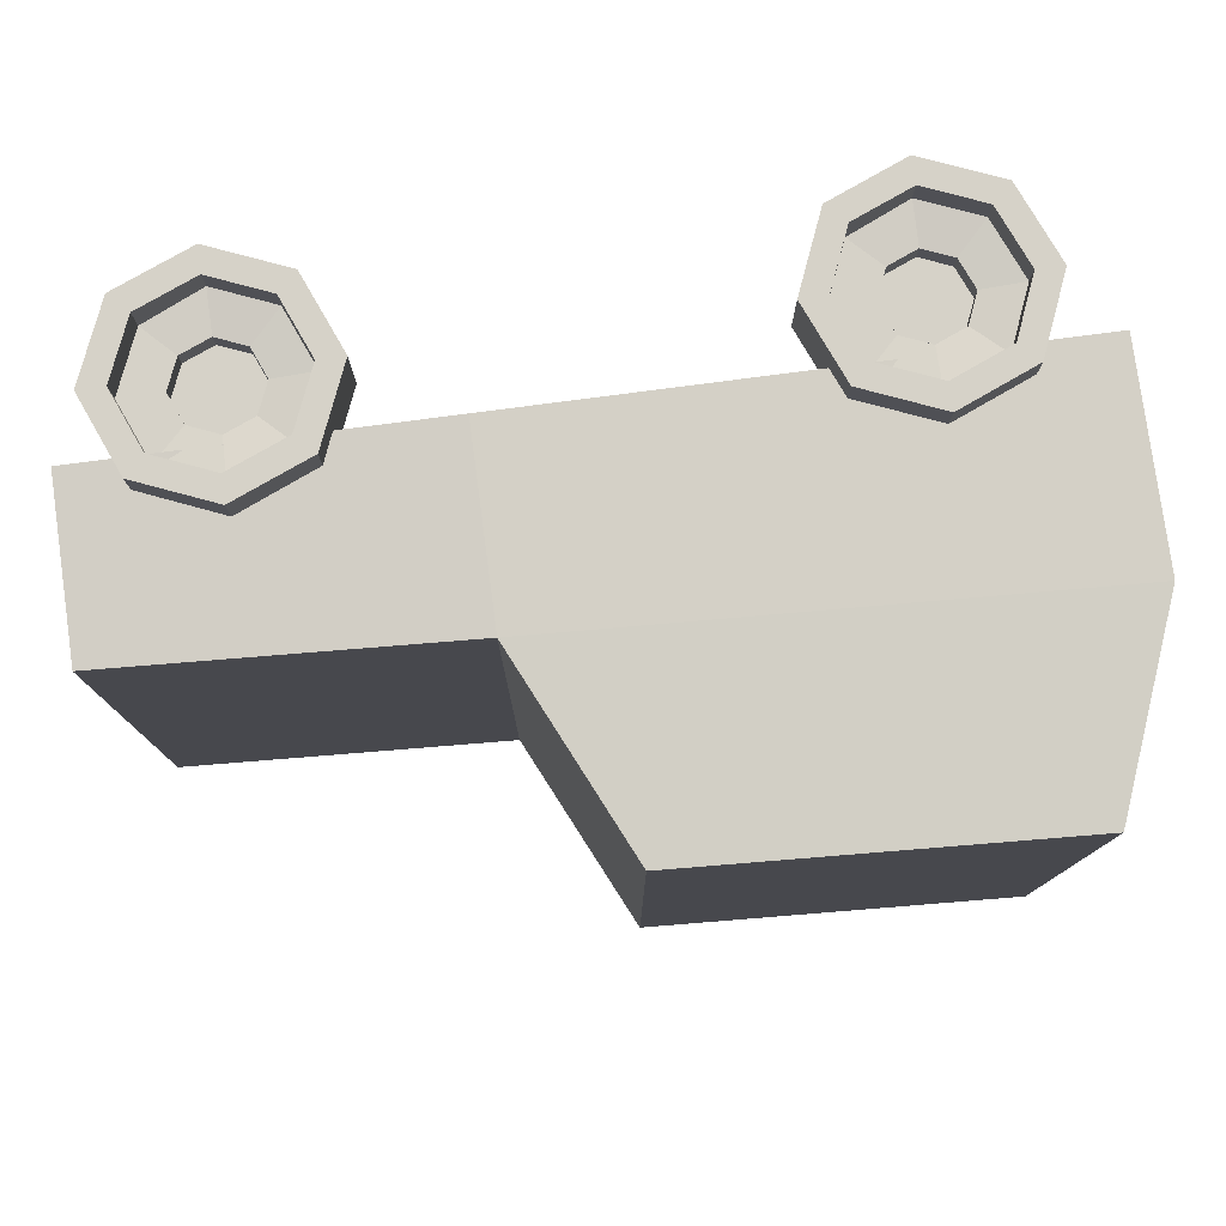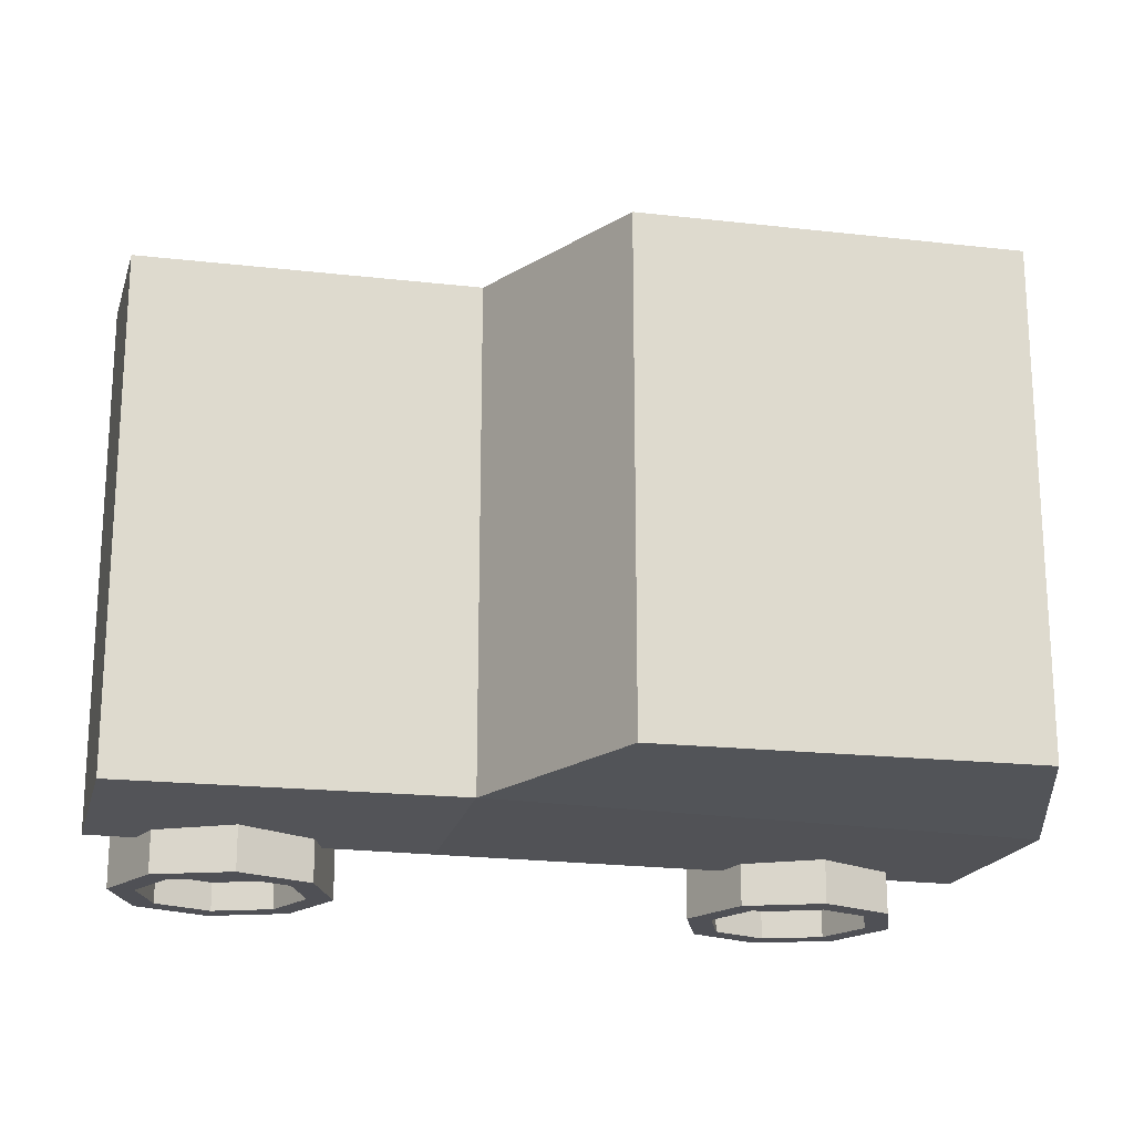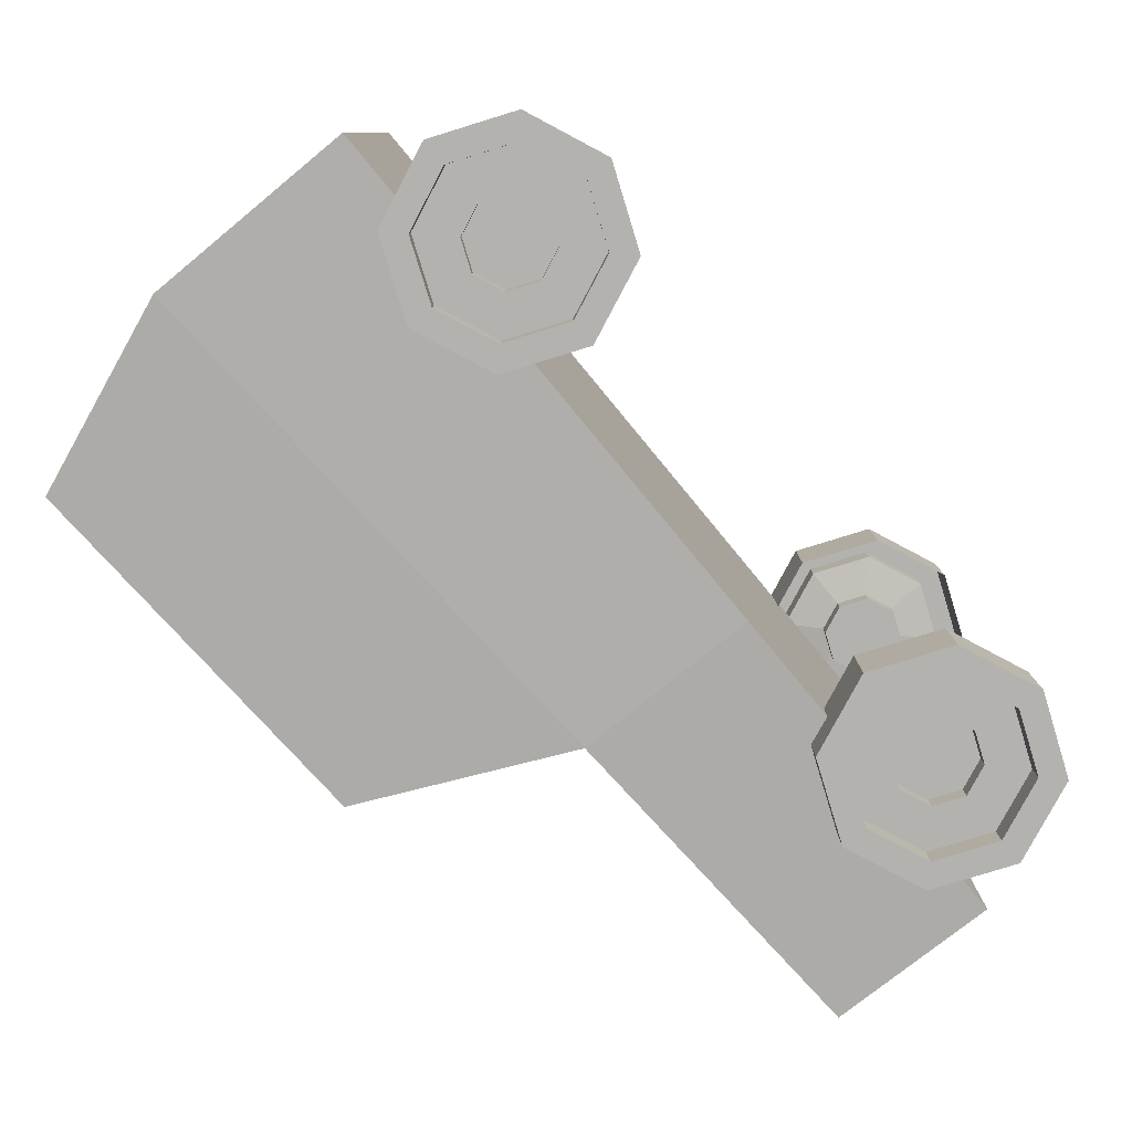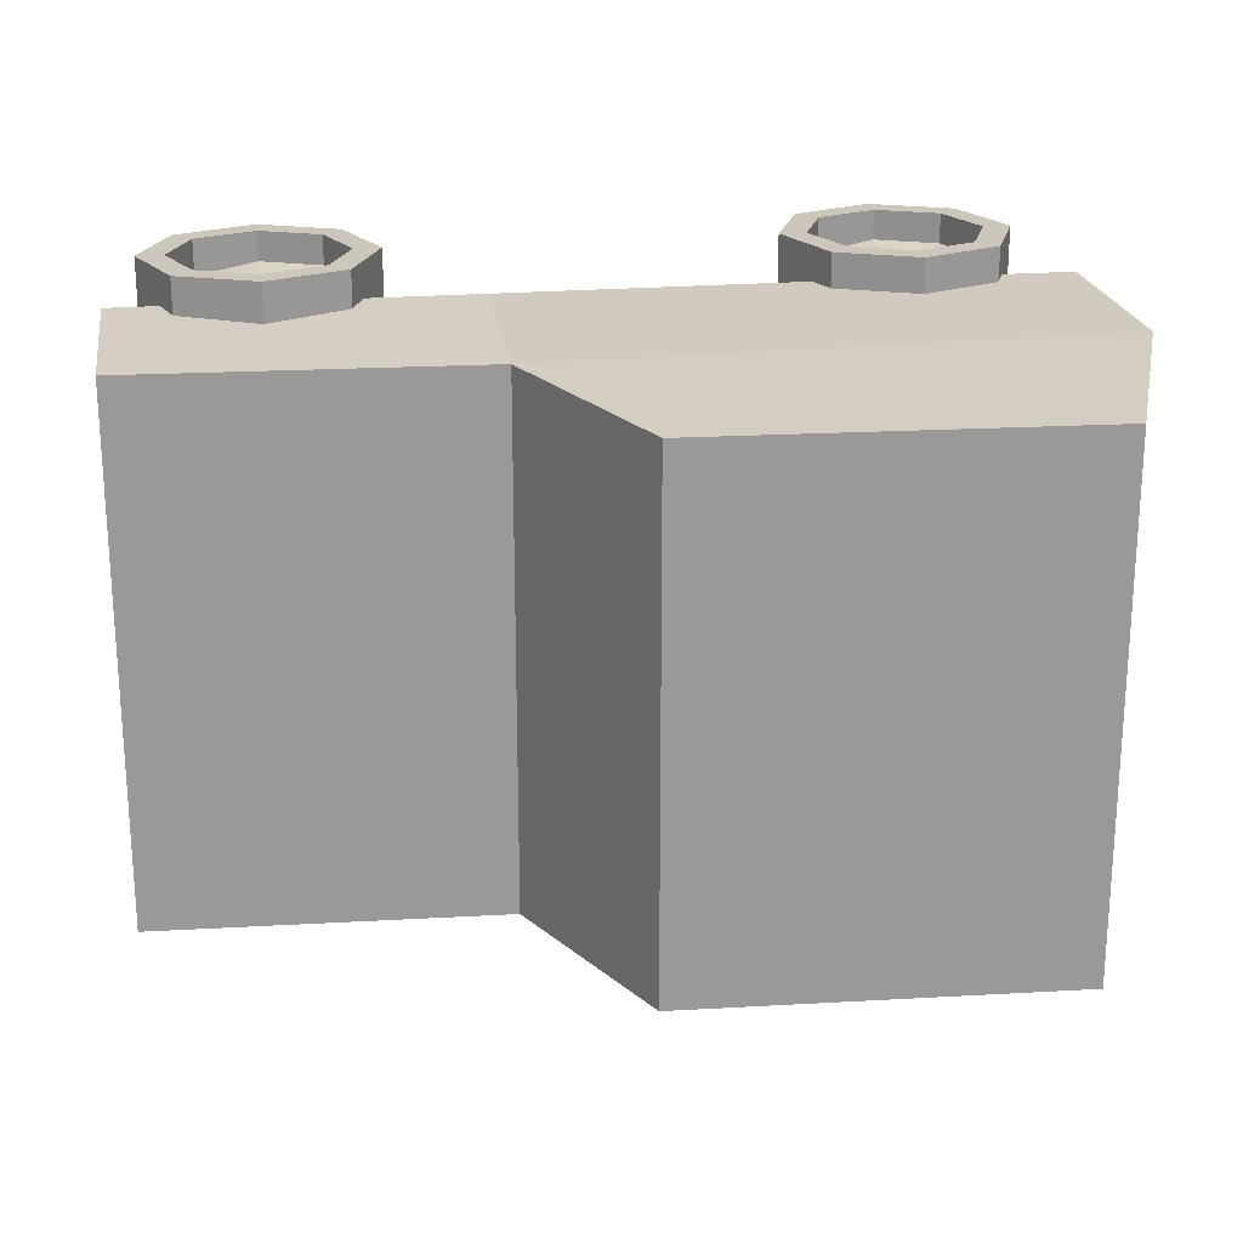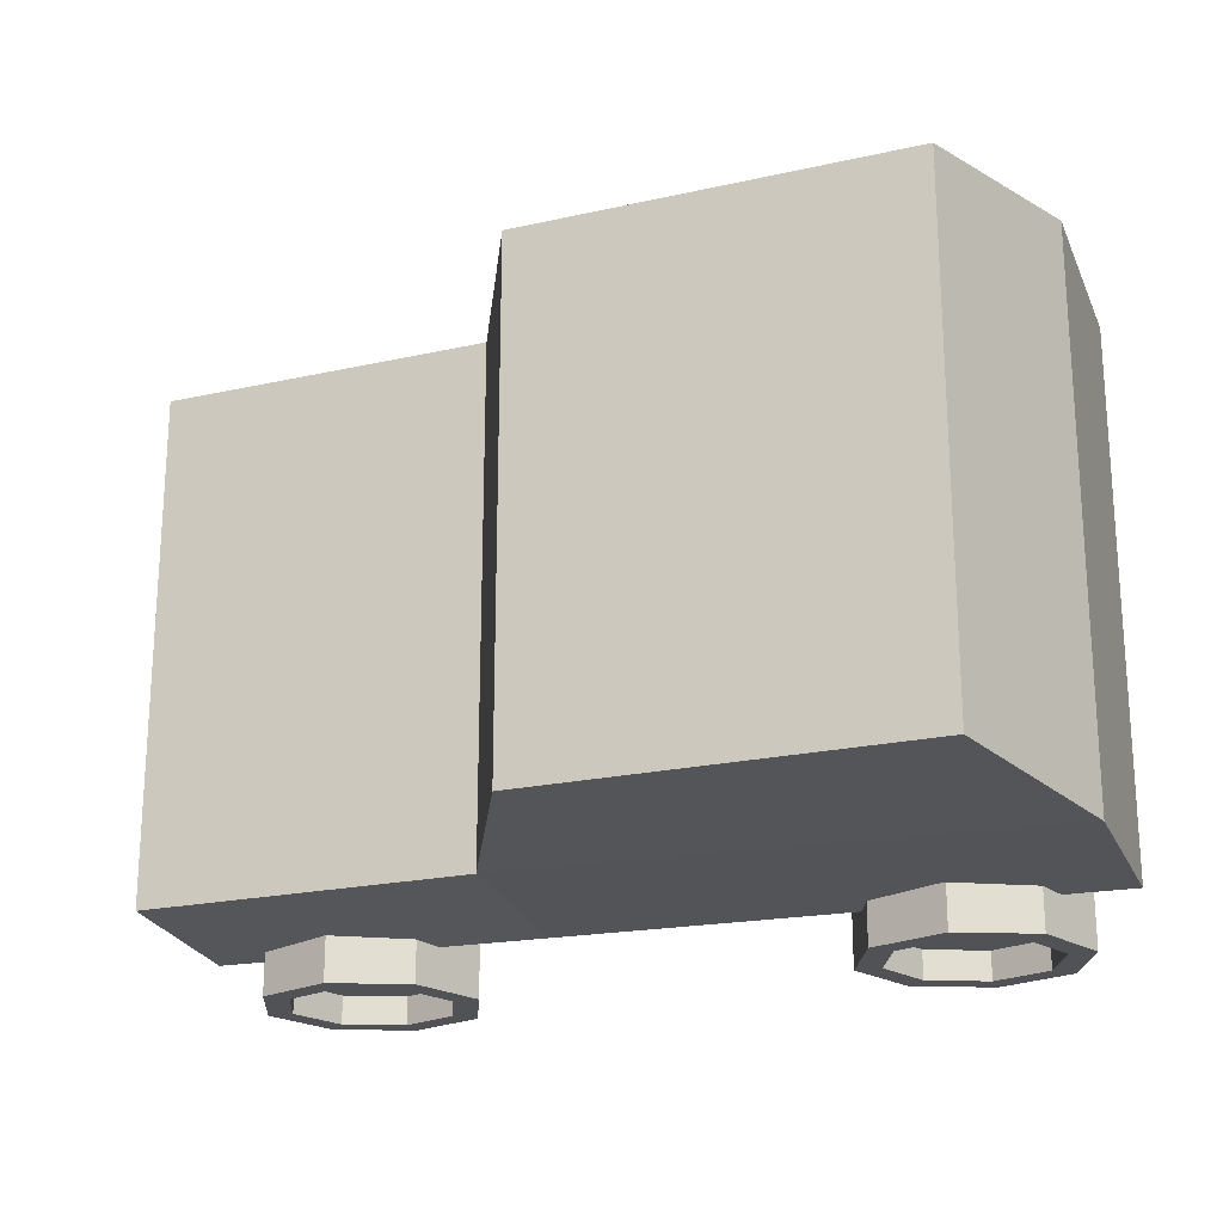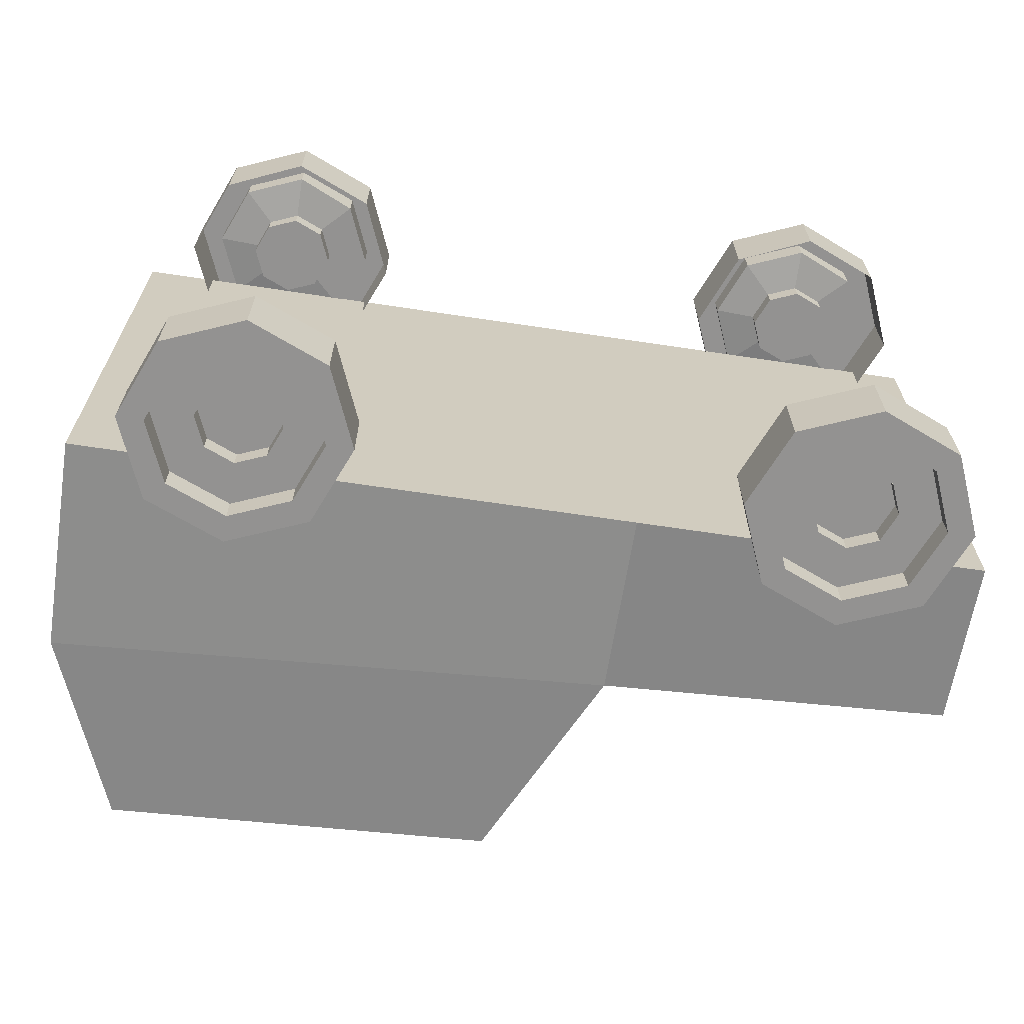
<metadata>
{"format":"obj","ext":"obj","renderer":"f3d","projection":"perspective","resolution":1024,"background":"white","views":[{"elev":78.0,"azim":172.5,"up":"+Z"},{"elev":-19.3,"azim":165.1,"up":"+Z"},{"elev":-79.8,"azim":-50.4,"up":"+Z"},{"elev":21.5,"azim":171.4,"up":"+Z"},{"elev":-21.2,"azim":-161.0,"up":"+Z"},{"elev":-66.4,"azim":-8.6,"up":"+Z"}]}
</metadata>
<code>
o Coche_Cube.026
v 0.2934 0.1107 0.1791
v 0.2934 0.2219 0.1703
v -0.2934 0.1107 0.1791
v -0.2934 0.2514 0.1791
v 0.2934 0.1107 -0.1791
v 0.2934 0.2219 -0.1703
v -0.2934 0.1107 -0.1791
v -0.2934 0.2514 -0.1791
v 0.06772 0.1107 0.1791
v 0.06772 0.2332 0.1703
v 0.06772 0.1107 -0.1791
v 0.06772 0.2332 -0.1703
v 0.005399 0.3665 0.1663
v -0.2462 0.3791 0.1663
v -0.2462 0.3791 -0.1663
v 0.005399 0.3665 -0.1663
v 0.1275 0.07716 -0.1594
v 0.1489 0.1289 -0.1594
v 0.2006 0.1503 -0.1594
v 0.2523 0.1289 -0.1594
v 0.2737 0.07716 -0.1594
v 0.2523 0.02547 -0.1594
v 0.2006 0.004057 -0.1594
v 0.1489 0.02547 -0.1594
v 0.1275 0.07716 -0.2058
v 0.1489 0.1289 -0.2058
v 0.2006 0.1503 -0.2058
v 0.2523 0.1289 -0.2058
v 0.2737 0.07716 -0.2058
v 0.2523 0.02547 -0.2058
v 0.2006 0.004057 -0.2058
v 0.1489 0.02547 -0.2058
v 0.145 0.07716 -0.2058
v 0.1613 0.1165 -0.2058
v 0.2006 0.1328 -0.2058
v 0.2399 0.1165 -0.2058
v 0.2562 0.07716 -0.2058
v 0.2399 0.03783 -0.2058
v 0.2006 0.02154 -0.2058
v 0.1613 0.03783 -0.2058
v 0.145 0.07716 -0.1867
v 0.1613 0.1165 -0.1867
v 0.2006 0.1328 -0.1867
v 0.2399 0.1165 -0.1867
v 0.2562 0.07716 -0.1867
v 0.2399 0.03783 -0.1867
v 0.2006 0.02154 -0.1867
v 0.1613 0.03783 -0.1867
v 0.1728 0.07716 -0.1867
v 0.1809 0.09683 -0.1867
v 0.2006 0.105 -0.1867
v 0.2203 0.09683 -0.1867
v 0.2284 0.07716 -0.1867
v 0.2203 0.0575 -0.1867
v 0.2006 0.04936 -0.1867
v 0.1809 0.0575 -0.1867
v 0.1728 0.07716 -0.1727
v 0.1809 0.09683 -0.1727
v 0.2006 0.105 -0.1727
v 0.2203 0.09683 -0.1727
v 0.2284 0.07716 -0.1727
v 0.2203 0.0575 -0.1727
v 0.2006 0.04936 -0.1727
v 0.1809 0.0575 -0.1727
v 0.1896 0.07716 -0.1727
v 0.1928 0.08496 -0.1727
v 0.2006 0.08819 -0.1727
v 0.2084 0.08496 -0.1727
v 0.2116 0.07716 -0.1727
v 0.2084 0.06937 -0.1727
v 0.2006 0.06614 -0.1727
v 0.1928 0.06937 -0.1727
v 0.2006 0.07716 -0.1727
v -0.2607 0.07716 -0.1594
v -0.2393 0.1289 -0.1594
v -0.1876 0.1503 -0.1594
v -0.1359 0.1289 -0.1594
v -0.1145 0.07716 -0.1594
v -0.1359 0.02547 -0.1594
v -0.1876 0.004057 -0.1594
v -0.2393 0.02547 -0.1594
v -0.2607 0.07716 -0.2058
v -0.2393 0.1289 -0.2058
v -0.1876 0.1503 -0.2058
v -0.1359 0.1289 -0.2058
v -0.1145 0.07716 -0.2058
v -0.1359 0.02547 -0.2058
v -0.1876 0.004057 -0.2058
v -0.2393 0.02547 -0.2058
v -0.2432 0.07716 -0.2058
v -0.2269 0.1165 -0.2058
v -0.1876 0.1328 -0.2058
v -0.1483 0.1165 -0.2058
v -0.132 0.07716 -0.2058
v -0.1483 0.03783 -0.2058
v -0.1876 0.02154 -0.2058
v -0.2269 0.03783 -0.2058
v -0.2432 0.07716 -0.1867
v -0.2269 0.1165 -0.1867
v -0.1876 0.1328 -0.1867
v -0.1483 0.1165 -0.1867
v -0.132 0.07716 -0.1867
v -0.1483 0.03783 -0.1867
v -0.1876 0.02154 -0.1867
v -0.2269 0.03783 -0.1867
v -0.2154 0.07716 -0.1867
v -0.2073 0.09683 -0.1867
v -0.1876 0.105 -0.1867
v -0.1679 0.09683 -0.1867
v -0.1598 0.07716 -0.1867
v -0.1679 0.0575 -0.1867
v -0.1876 0.04936 -0.1867
v -0.2073 0.0575 -0.1867
v -0.2154 0.07716 -0.1727
v -0.2073 0.09683 -0.1727
v -0.1876 0.105 -0.1727
v -0.1679 0.09683 -0.1727
v -0.1598 0.07716 -0.1727
v -0.1679 0.0575 -0.1727
v -0.1876 0.04936 -0.1727
v -0.2073 0.0575 -0.1727
v -0.1986 0.07716 -0.1727
v -0.1954 0.08496 -0.1727
v -0.1876 0.08819 -0.1727
v -0.1798 0.08496 -0.1727
v -0.1766 0.07716 -0.1727
v -0.1798 0.06937 -0.1727
v -0.1876 0.06614 -0.1727
v -0.1954 0.06937 -0.1727
v -0.1876 0.07716 -0.1727
v -0.1145 0.07716 0.1548
v -0.1359 0.1289 0.1548
v -0.1876 0.1503 0.1548
v -0.2393 0.1289 0.151
v -0.2607 0.07716 0.151
v -0.2393 0.02547 0.151
v -0.1876 0.004057 0.1548
v -0.1359 0.02547 0.1548
v -0.1145 0.07716 0.2012
v -0.1359 0.1289 0.2012
v -0.1876 0.1503 0.2012
v -0.2393 0.1289 0.2012
v -0.2607 0.07716 0.2012
v -0.2393 0.02547 0.2012
v -0.1876 0.004057 0.2012
v -0.1359 0.02547 0.2012
v -0.132 0.07716 0.2012
v -0.1483 0.1165 0.2012
v -0.1876 0.1328 0.2012
v -0.2269 0.1165 0.2012
v -0.2432 0.07716 0.2012
v -0.2269 0.03783 0.2012
v -0.1876 0.02154 0.2012
v -0.1483 0.03783 0.2012
v -0.132 0.07716 0.1783
v -0.1483 0.1165 0.1783
v -0.1876 0.1328 0.182
v -0.2269 0.1165 0.182
v -0.2432 0.07716 0.182
v -0.2269 0.03783 0.182
v -0.1876 0.02154 0.182
v -0.1483 0.03783 0.1783
v -0.1598 0.07716 0.1783
v -0.1679 0.09683 0.1783
v -0.1876 0.105 0.1783
v -0.2073 0.09683 0.1783
v -0.2154 0.07716 0.1783
v -0.2073 0.0575 0.1783
v -0.1876 0.04936 0.1783
v -0.1679 0.0575 0.1783
v -0.1598 0.07716 0.1643
v -0.1679 0.09683 0.1643
v -0.1876 0.105 0.1643
v -0.2073 0.09683 0.1643
v -0.2154 0.07716 0.1643
v -0.2073 0.0575 0.1643
v -0.1876 0.04936 0.1643
v -0.1679 0.0575 0.1643
v -0.1766 0.07716 0.1643
v -0.1798 0.08496 0.1643
v -0.1876 0.08819 0.1643
v -0.1954 0.08496 0.1643
v -0.1986 0.07716 0.1643
v -0.1954 0.06937 0.1643
v -0.1876 0.06614 0.1643
v -0.1798 0.06937 0.1643
v -0.1876 0.07716 0.1643
v 0.2737 0.07716 0.1548
v 0.2523 0.1289 0.1548
v 0.2006 0.1503 0.1548
v 0.1489 0.1289 0.151
v 0.1275 0.07716 0.151
v 0.1489 0.02547 0.151
v 0.2006 0.004057 0.1548
v 0.2523 0.02547 0.1548
v 0.2737 0.07716 0.2012
v 0.2523 0.1289 0.2012
v 0.2006 0.1503 0.2012
v 0.1489 0.1289 0.2012
v 0.1275 0.07716 0.2012
v 0.1489 0.02547 0.2012
v 0.2006 0.004057 0.2012
v 0.2523 0.02547 0.2012
v 0.2562 0.07716 0.2012
v 0.2399 0.1165 0.2012
v 0.2006 0.1328 0.2012
v 0.1613 0.1165 0.2012
v 0.145 0.07716 0.2012
v 0.1613 0.03783 0.2012
v 0.2006 0.02154 0.2012
v 0.2399 0.03783 0.2012
v 0.2562 0.07716 0.1783
v 0.2399 0.1165 0.1783
v 0.2006 0.1328 0.182
v 0.1613 0.1165 0.182
v 0.145 0.07716 0.182
v 0.1613 0.03783 0.182
v 0.2006 0.02154 0.182
v 0.2399 0.03783 0.1783
v 0.2284 0.07716 0.1783
v 0.2203 0.09683 0.1783
v 0.2006 0.105 0.1783
v 0.1809 0.09683 0.1783
v 0.1728 0.07716 0.1783
v 0.1809 0.0575 0.1783
v 0.2006 0.04936 0.1783
v 0.2203 0.0575 0.1783
v 0.2284 0.07716 0.1643
v 0.2203 0.09683 0.1643
v 0.2006 0.105 0.1643
v 0.1809 0.09683 0.1643
v 0.1728 0.07716 0.1643
v 0.1809 0.0575 0.1643
v 0.2006 0.04936 0.1643
v 0.2203 0.0575 0.1643
v 0.2116 0.07716 0.1643
v 0.2084 0.08496 0.1643
v 0.2006 0.08819 0.1643
v 0.1928 0.08496 0.1643
v 0.1896 0.07716 0.1643
v 0.1928 0.06937 0.1643
v 0.2006 0.06614 0.1643
v 0.2084 0.06937 0.1643
v 0.2006 0.07716 0.1643
f 9 10 4 3
f 3 4 8 7
f 11 12 6 5
f 5 6 2 1
f 9 11 5 1
f 12 10 2 6
f 12 8 15 16
f 3 7 11 9
f 7 8 12 11
f 1 2 10 9
f 15 14 13 16
f 4 10 13 14
f 8 4 14 15
f 10 12 16 13
f 21 20 28 29
f 19 18 26 27
f 24 23 31 32
f 22 21 29 30
f 20 19 27 28
f 18 17 25 26
f 17 24 32 25
f 23 22 30 31
f 32 31 39 40
f 30 29 37 38
f 28 27 35 36
f 26 25 33 34
f 25 32 40 33
f 31 30 38 39
f 29 28 36 37
f 27 26 34 35
f 35 34 42 43
f 40 39 47 48
f 38 37 45 46
f 36 35 43 44
f 34 33 41 42
f 33 40 48 41
f 39 38 46 47
f 37 36 44 45
f 41 48 56 49
f 47 46 54 55
f 45 44 52 53
f 43 42 50 51
f 48 47 55 56
f 46 45 53 54
f 44 43 51 52
f 42 41 49 50
f 52 51 59 60
f 50 49 57 58
f 49 56 64 57
f 55 54 62 63
f 53 52 60 61
f 51 50 58 59
f 56 55 63 64
f 54 53 61 62
f 64 63 71 72
f 62 61 69 70
f 60 59 67 68
f 58 57 65 66
f 57 64 72 65
f 63 62 70 71
f 61 60 68 69
f 59 58 66 67
f 69 68 73
f 67 66 73
f 72 71 73
f 70 69 73
f 68 67 73
f 66 65 73
f 65 72 73
f 71 70 73
f 78 77 85 86
f 76 75 83 84
f 81 80 88 89
f 79 78 86 87
f 77 76 84 85
f 75 74 82 83
f 74 81 89 82
f 80 79 87 88
f 89 88 96 97
f 87 86 94 95
f 85 84 92 93
f 83 82 90 91
f 82 89 97 90
f 88 87 95 96
f 86 85 93 94
f 84 83 91 92
f 92 91 99 100
f 97 96 104 105
f 95 94 102 103
f 93 92 100 101
f 91 90 98 99
f 90 97 105 98
f 96 95 103 104
f 94 93 101 102
f 98 105 113 106
f 104 103 111 112
f 102 101 109 110
f 100 99 107 108
f 105 104 112 113
f 103 102 110 111
f 101 100 108 109
f 99 98 106 107
f 109 108 116 117
f 107 106 114 115
f 106 113 121 114
f 112 111 119 120
f 110 109 117 118
f 108 107 115 116
f 113 112 120 121
f 111 110 118 119
f 121 120 128 129
f 119 118 126 127
f 117 116 124 125
f 115 114 122 123
f 114 121 129 122
f 120 119 127 128
f 118 117 125 126
f 116 115 123 124
f 126 125 130
f 124 123 130
f 129 128 130
f 127 126 130
f 125 124 130
f 123 122 130
f 122 129 130
f 128 127 130
f 135 134 142 143
f 133 132 140 141
f 138 137 145 146
f 136 135 143 144
f 134 133 141 142
f 132 131 139 140
f 131 138 146 139
f 137 136 144 145
f 146 145 153 154
f 144 143 151 152
f 142 141 149 150
f 140 139 147 148
f 139 146 154 147
f 145 144 152 153
f 143 142 150 151
f 141 140 148 149
f 149 148 156 157
f 154 153 161 162
f 152 151 159 160
f 150 149 157 158
f 148 147 155 156
f 147 154 162 155
f 153 152 160 161
f 151 150 158 159
f 155 162 170 163
f 161 160 168 169
f 159 158 166 167
f 157 156 164 165
f 162 161 169 170
f 160 159 167 168
f 158 157 165 166
f 156 155 163 164
f 166 165 173 174
f 164 163 171 172
f 163 170 178 171
f 169 168 176 177
f 167 166 174 175
f 165 164 172 173
f 170 169 177 178
f 168 167 175 176
f 178 177 185 186
f 176 175 183 184
f 174 173 181 182
f 172 171 179 180
f 171 178 186 179
f 177 176 184 185
f 175 174 182 183
f 173 172 180 181
f 183 182 187
f 181 180 187
f 186 185 187
f 184 183 187
f 182 181 187
f 180 179 187
f 179 186 187
f 185 184 187
f 192 191 199 200
f 190 189 197 198
f 195 194 202 203
f 193 192 200 201
f 191 190 198 199
f 189 188 196 197
f 188 195 203 196
f 194 193 201 202
f 203 202 210 211
f 201 200 208 209
f 199 198 206 207
f 197 196 204 205
f 196 203 211 204
f 202 201 209 210
f 200 199 207 208
f 198 197 205 206
f 206 205 213 214
f 211 210 218 219
f 209 208 216 217
f 207 206 214 215
f 205 204 212 213
f 204 211 219 212
f 210 209 217 218
f 208 207 215 216
f 212 219 227 220
f 218 217 225 226
f 216 215 223 224
f 214 213 221 222
f 219 218 226 227
f 217 216 224 225
f 215 214 222 223
f 213 212 220 221
f 223 222 230 231
f 221 220 228 229
f 220 227 235 228
f 226 225 233 234
f 224 223 231 232
f 222 221 229 230
f 227 226 234 235
f 225 224 232 233
f 235 234 242 243
f 233 232 240 241
f 231 230 238 239
f 229 228 236 237
f 228 235 243 236
f 234 233 241 242
f 232 231 239 240
f 230 229 237 238
f 240 239 244
f 238 237 244
f 243 242 244
f 241 240 244
f 239 238 244
f 237 236 244
f 236 243 244
f 242 241 244

</code>
